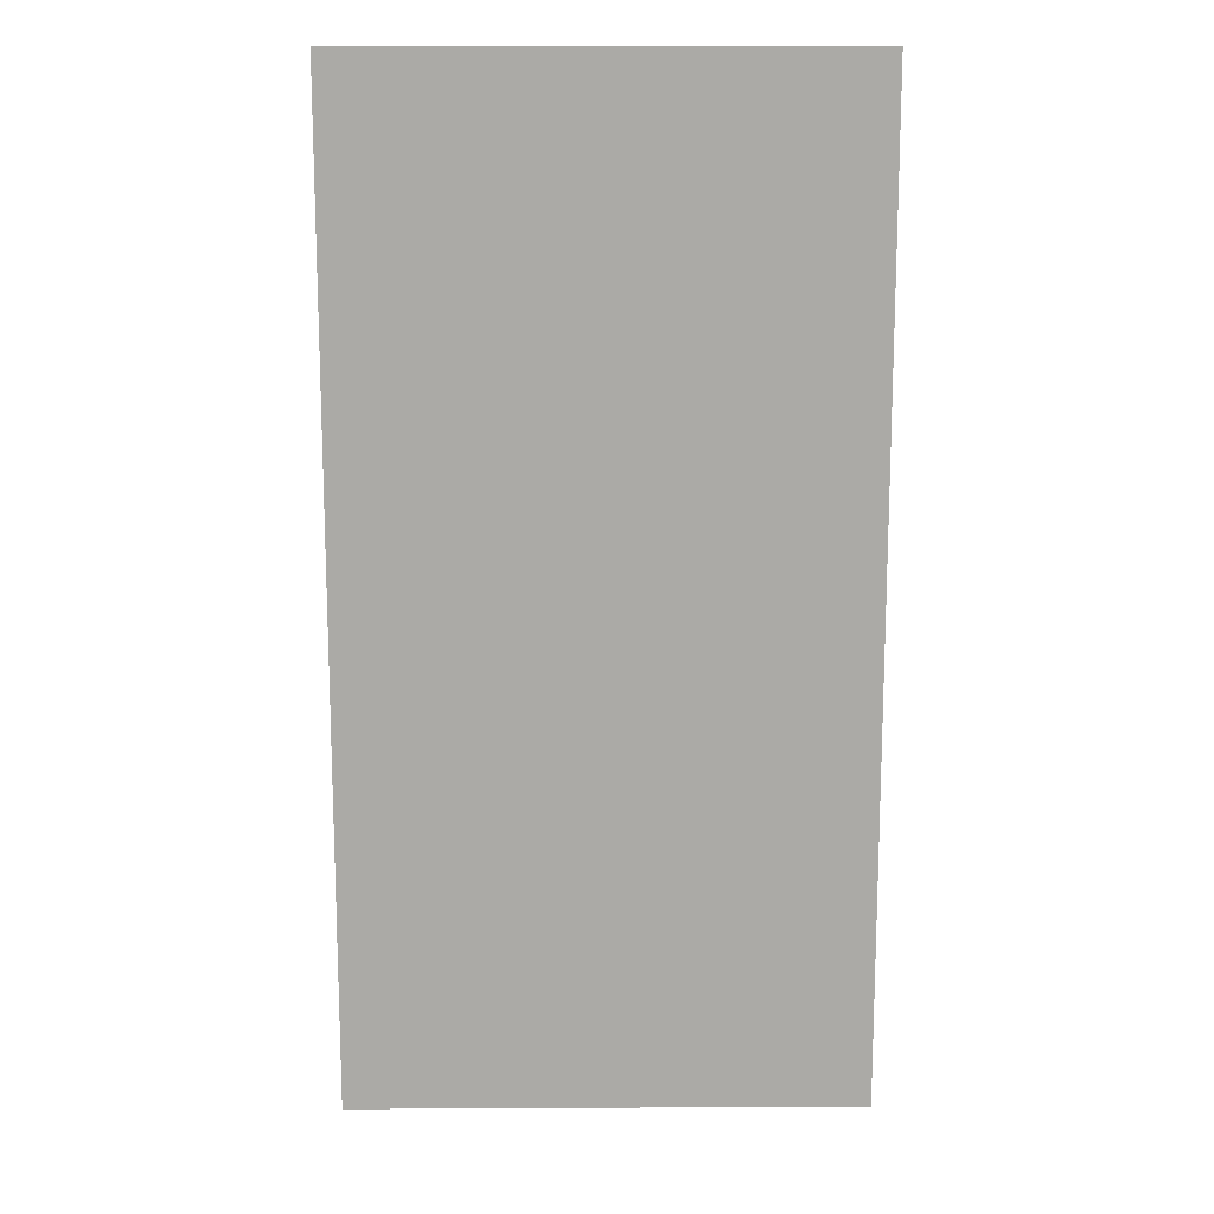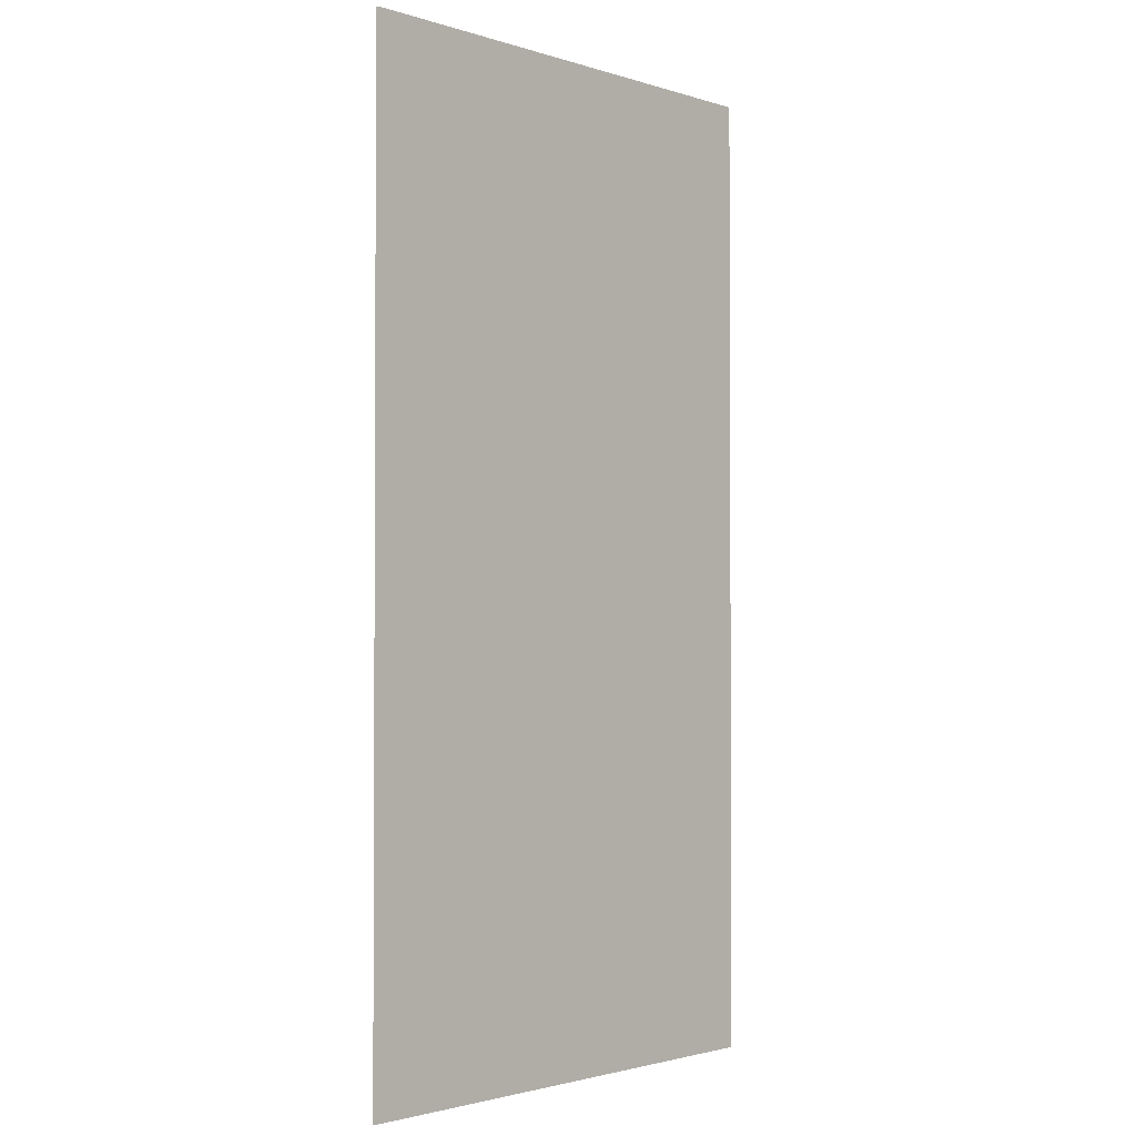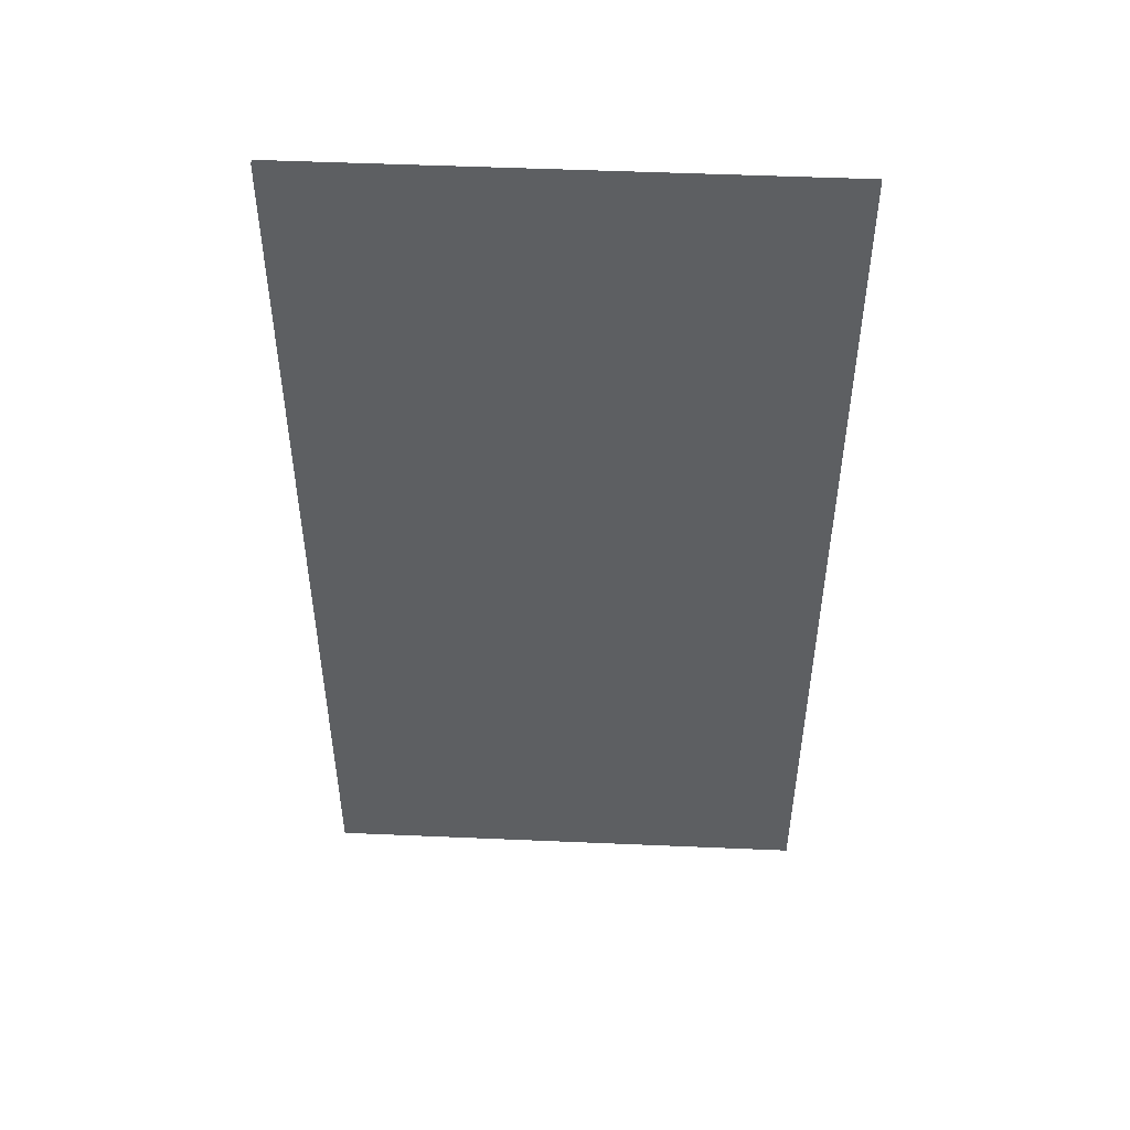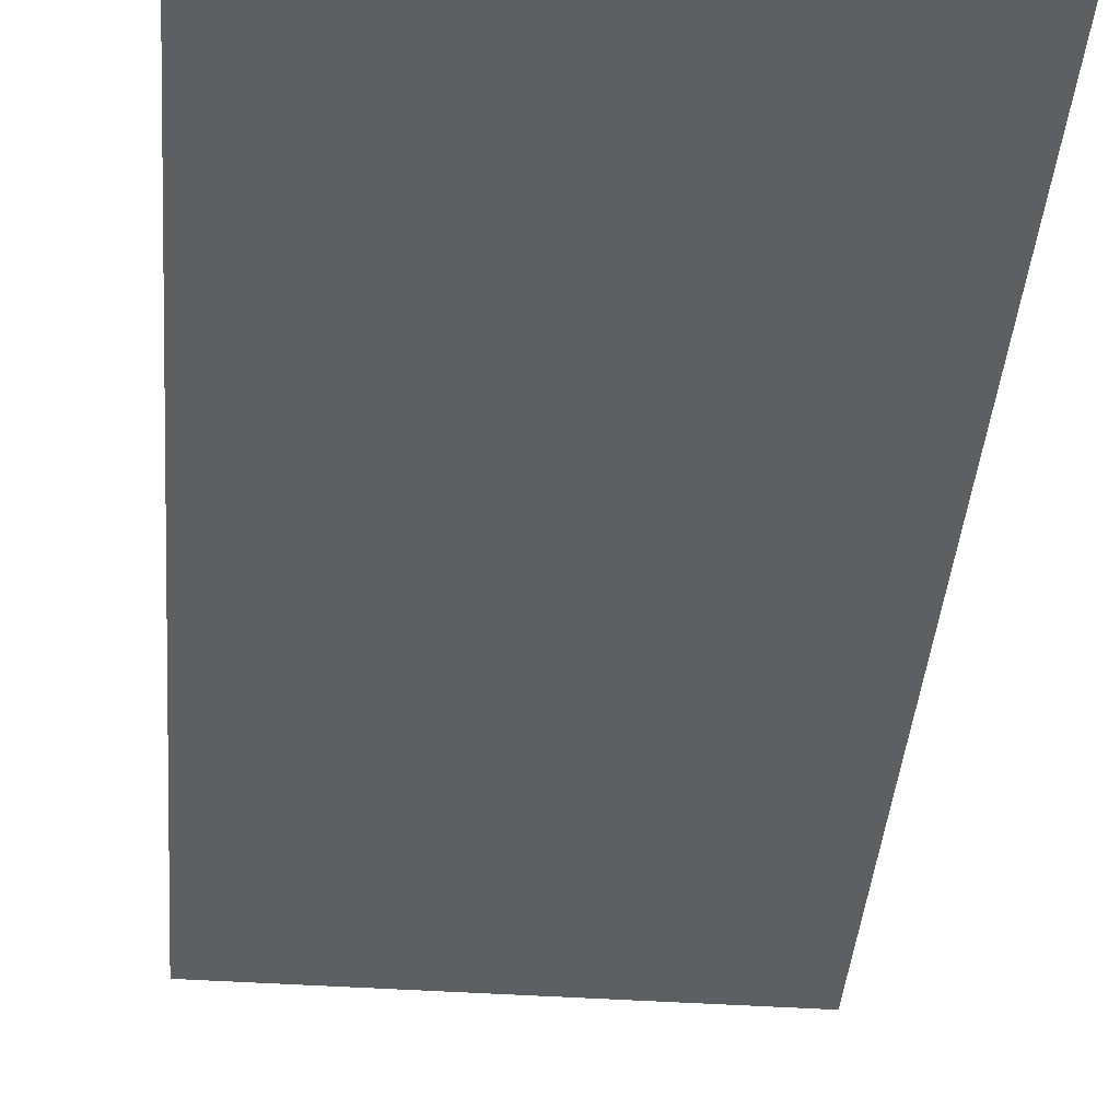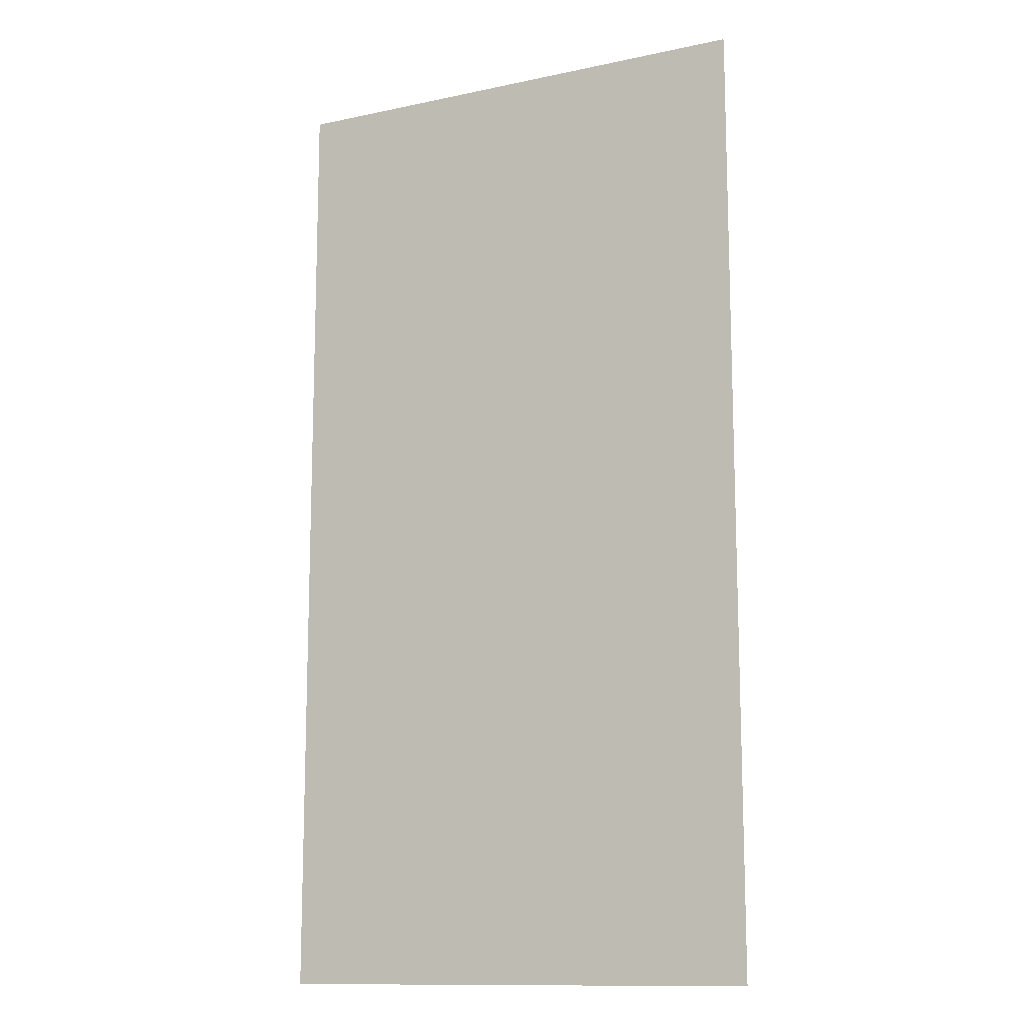
<metadata>
{"format":"obj","ext":"obj","renderer":"f3d","projection":"perspective","resolution":1024,"background":"white","views":[{"elev":14.3,"azim":-0.6,"up":"+Y"},{"elev":-1.9,"azim":132.2,"up":"+Y"},{"elev":50.3,"azim":-177.3,"up":"+Y"},{"elev":-41.6,"azim":-4.7,"up":"+Z"},{"elev":-12.7,"azim":-153.7,"up":"+Y"}]}
</metadata>
<code>
v 91.68 43.07 0.1736
v 158.3 43.07 0.1736
v 91.68 173.3 0.1736
v 158.3 173.3 0.1736
v 91.68 173.3 -0.1736
v 158.3 173.3 -0.1736
v 91.68 43.07 -0.1736
v 158.3 43.07 -0.1736
f 1 2 4 3
f 5 6 8 7

</code>
